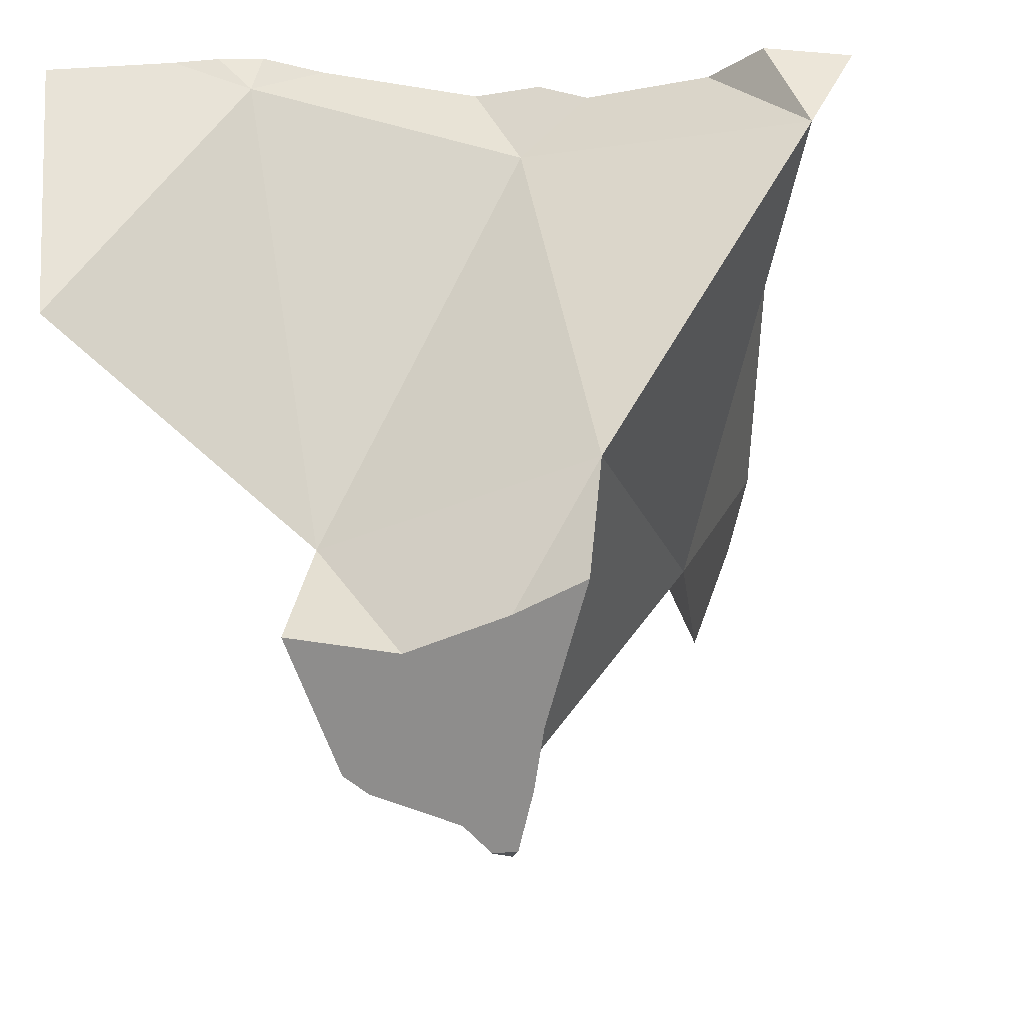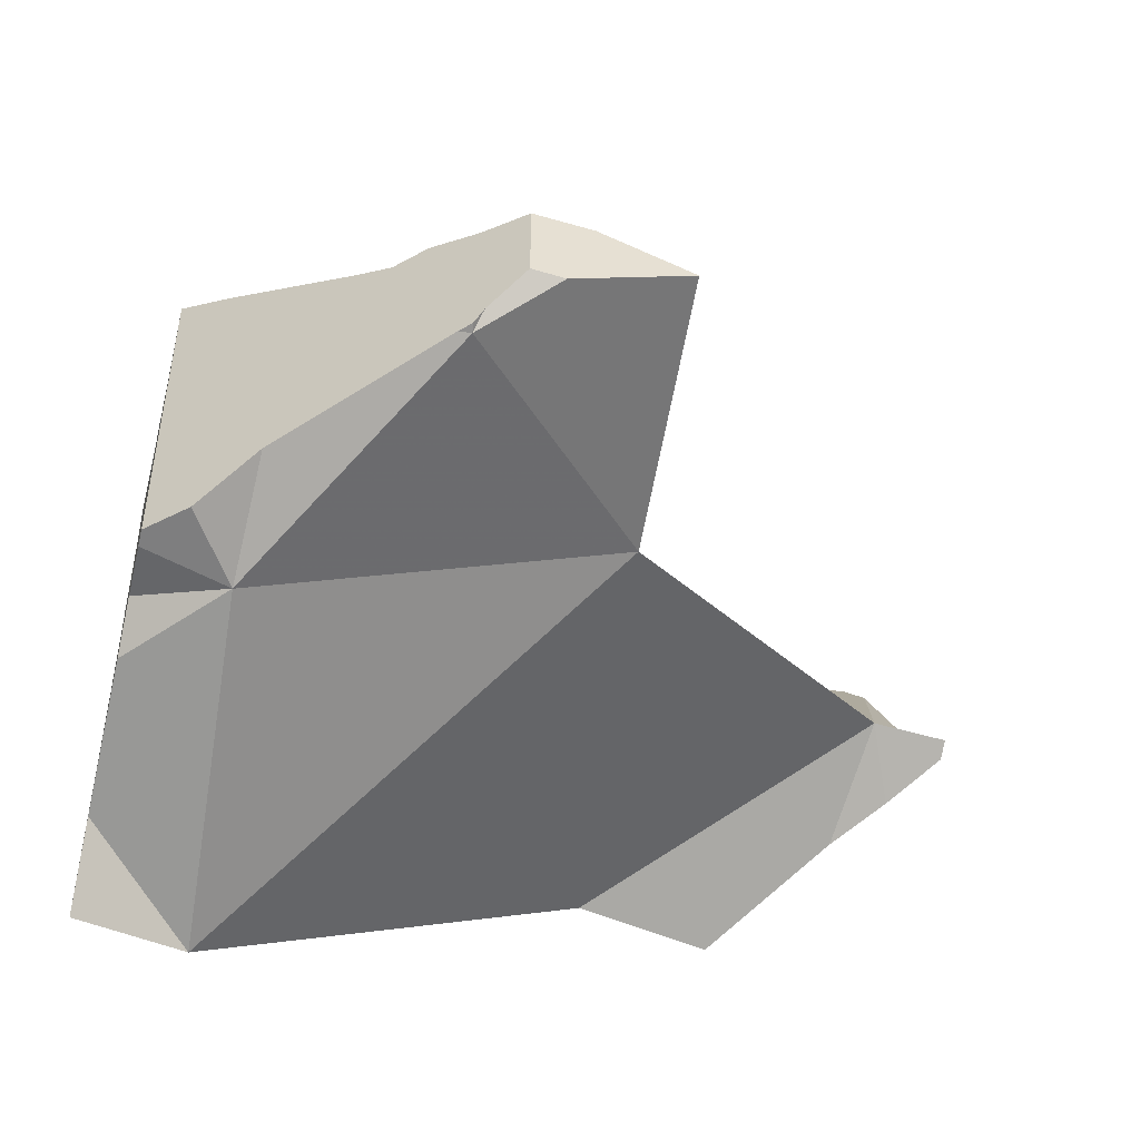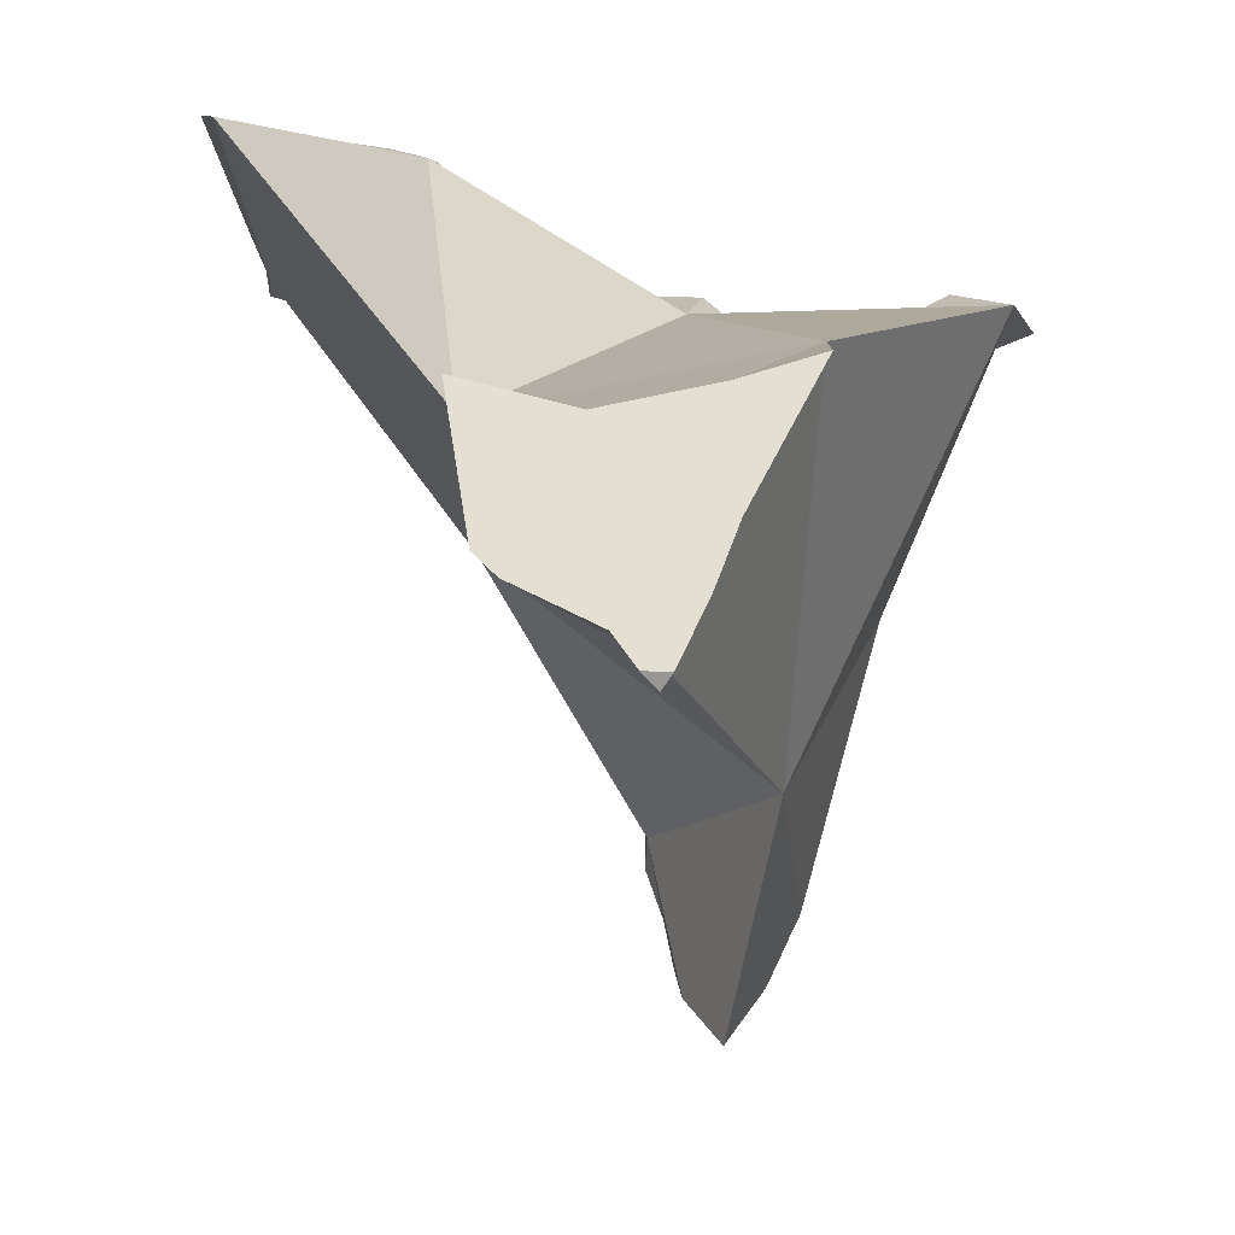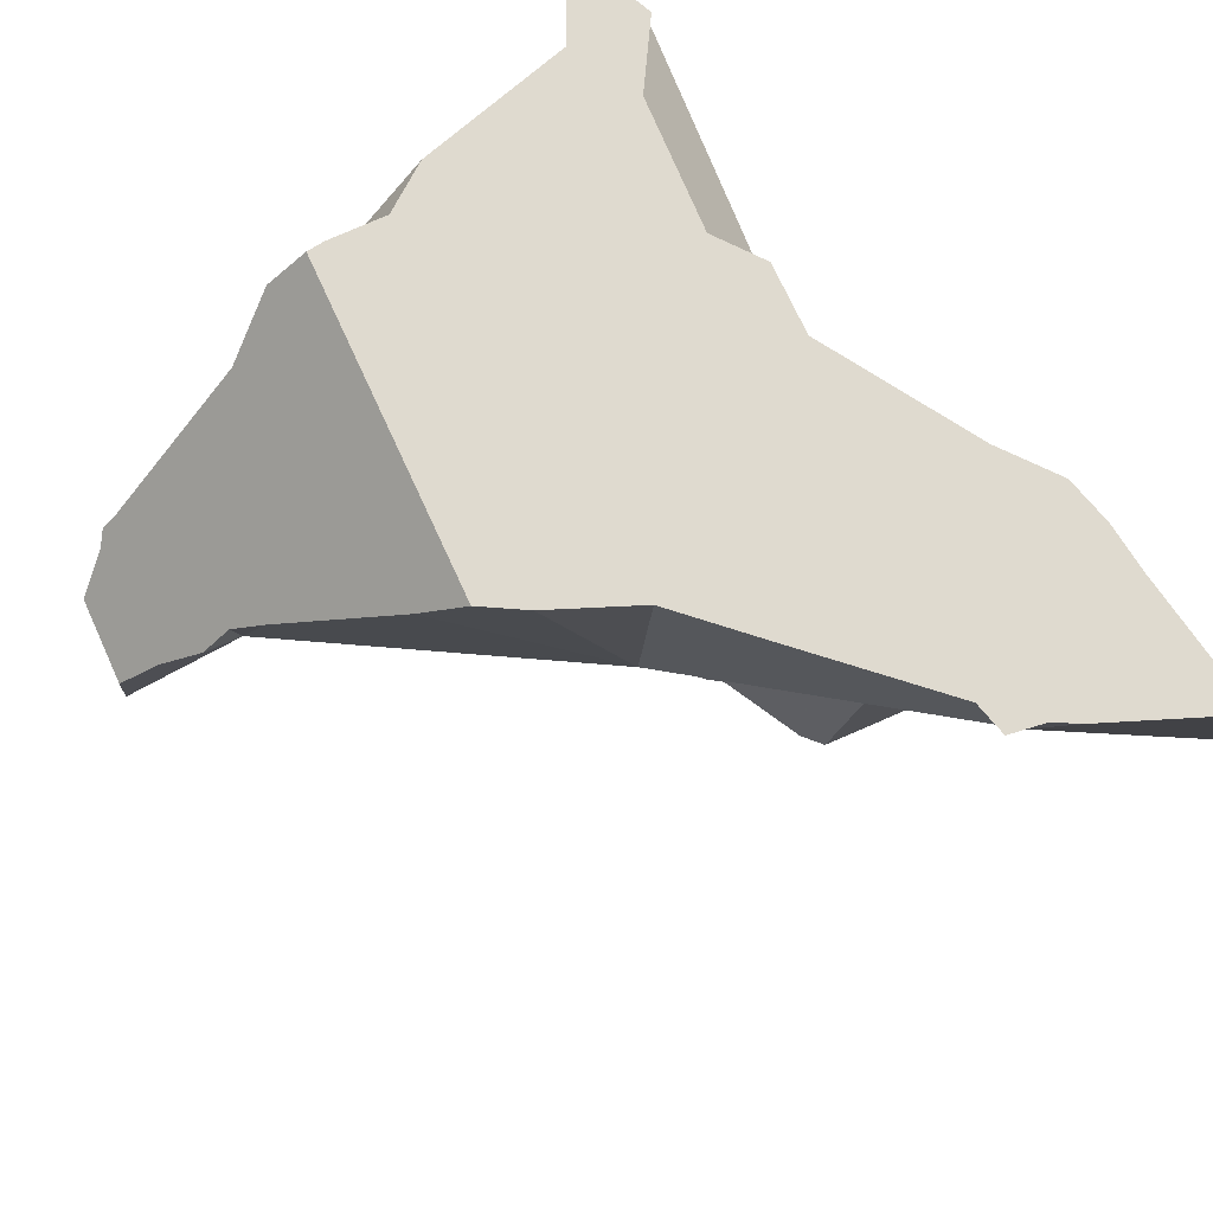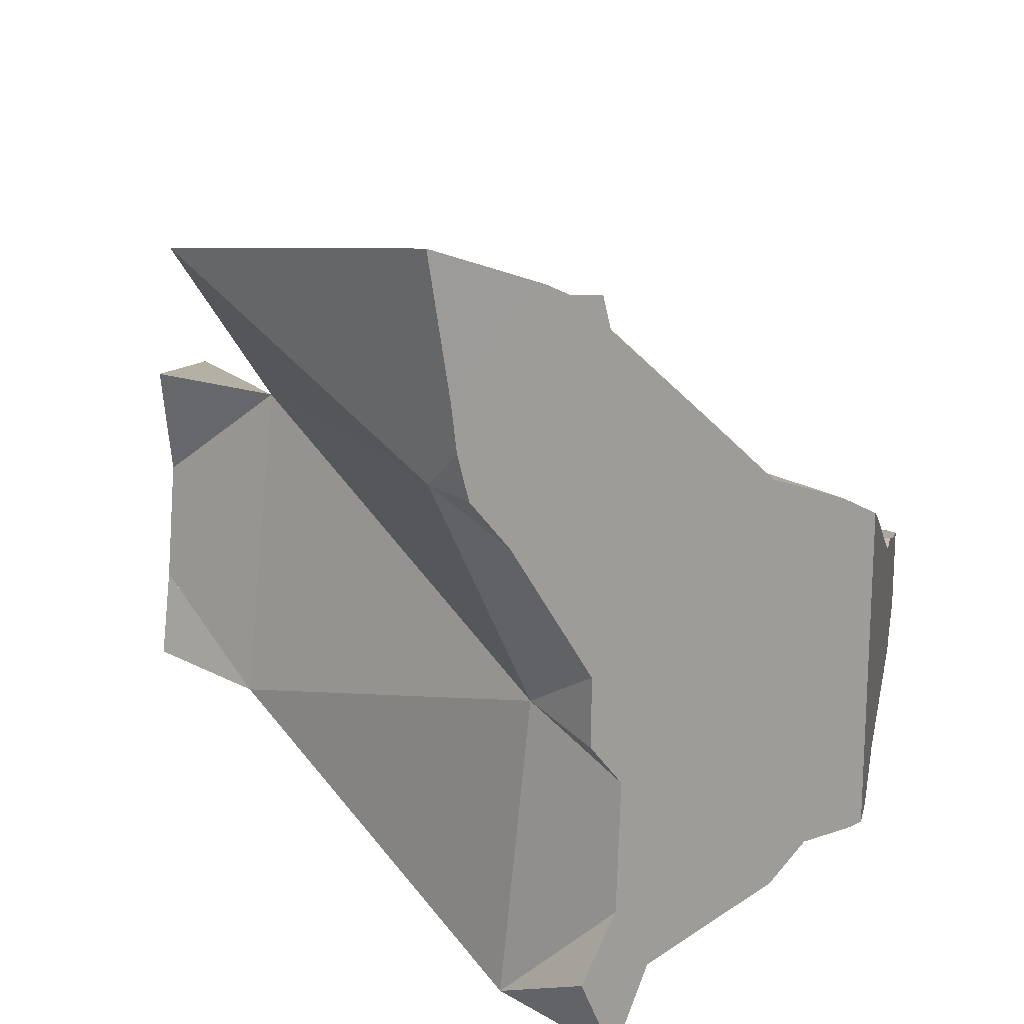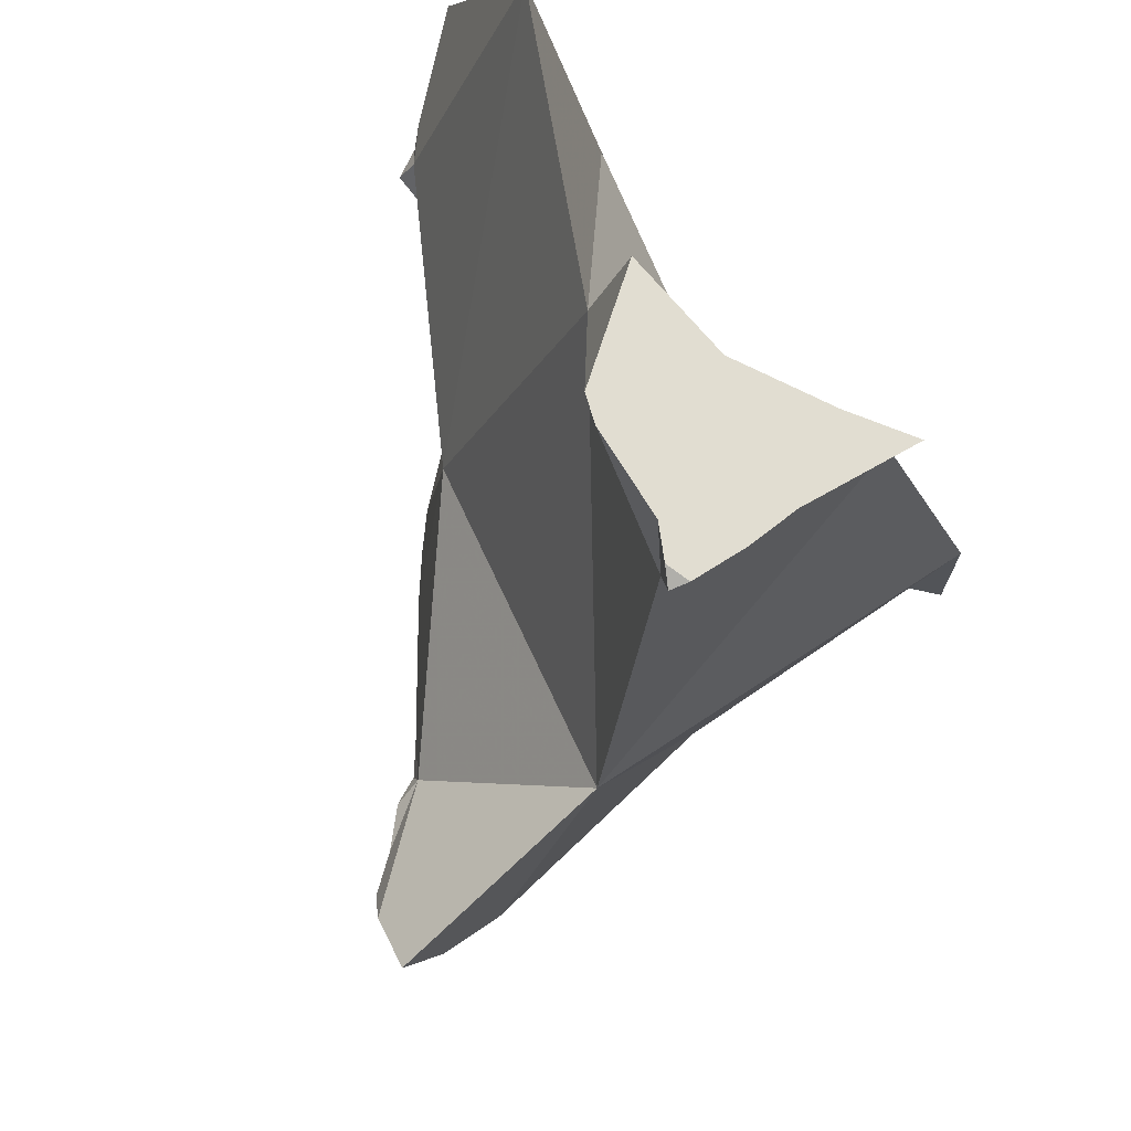
<metadata>
{"format":"obj","ext":"obj","renderer":"f3d","projection":"perspective","resolution":1024,"background":"white","views":[{"elev":-23.0,"azim":105.8,"up":"+Y"},{"elev":-50.4,"azim":-103.5,"up":"+Z"},{"elev":-68.3,"azim":88.8,"up":"+Y"},{"elev":70.8,"azim":-24.4,"up":"+Y"},{"elev":18.7,"azim":146.9,"up":"+Z"},{"elev":-78.0,"azim":54.0,"up":"+Y"}]}
</metadata>
<code>
v -0.1556 -0.09045 0.1564
v -0.1556 -0.07583 0.1624
v -0.1556 -0.07181 0.1491
v -0.1556 -0.06667 0.1498
v -0.1556 -0.06667 0.1635
v -0.1506 -0.06167 0.1457
v -0.1496 -0.06067 0.1653
v -0.1492 -0.06035 0.1437
v -0.1485 -0.05961 0.1659
v -0.1481 -0.05925 0.1437
v -0.1479 -0.06058 0.1433
v -0.1475 -0.05862 0.1437
v -0.1435 -0.05457 0.1684
v -0.1397 -0.05084 0.1422
v -0.1391 -0.05018 0.1684
v -0.1376 -0.05535 0.1682
v -0.1361 -0.04718 0.1704
v -0.1347 -0.0458 0.1713
v -0.1317 -0.04276 0.1407
v -0.1259 -0.03698 0.1628
v -0.1252 -0.03631 0.1395
v -0.1175 -0.02859 0.184
v -0.1171 -0.02824 0.1341
v -0.1161 -0.02719 0.1849
v -0.113 -0.02413 0.1869
v -0.1123 -0.02343 0.1346
v -0.1119 -0.09288 0.1491
v -0.1111 -0.02222 0.1347
v -0.1111 -0.02222 0.1618
v -0.1111 -0.02222 0.1849
v -0.1111 -0.02222 0.1881
v -0.1084 -0.02222 0.1343
v -0.1079 -0.02222 0.1899
v -0.107 -0.02222 0.1343
v -0.1068 -0.03594 0.1308
v -0.1043 -0.02222 0.1919
v -0.09922 -0.02222 0.1342
v -0.09224 -0.02222 0.1286
v -0.09158 -0.04965 0.1959
v -0.09033 -0.02222 0.1974
v -0.08357 -0.02222 0.2036
v -0.07938 -0.02222 0.2074
v -0.07936 -0.02222 0.196
v -0.07701 -0.02222 0.1506
v -0.07573 -0.02222 0.1956
v -0.07375 -0.02222 0.1229
v -0.07259 -0.02222 0.1838
v -0.07213 -0.02222 0.214
v -0.07026 -0.1433 0.1693
v -0.06944 -0.1556 0.1691
v -0.06815 -0.02222 0.1212
v -0.06667 -0.1556 0.1675
v -0.06667 -0.1556 0.17
v -0.06667 -0.1556 0.1717
v -0.06379 -0.1527 0.1746
v -0.06291 -0.1518 0.1755
v -0.06267 -0.02222 0.1537
v -0.06259 -0.02222 0.1516
v -0.0619 -0.02222 0.1071
v -0.06189 -0.02222 0.1321
v -0.06178 -0.1507 0.1716
v -0.06146 -0.1503 0.1797
v -0.05961 -0.02222 0.2253
v -0.05926 -0.1481 0.1628
v -0.0582 -0.02222 0.2306
v -0.05809 -0.147 0.1894
v -0.05695 -0.02222 0.1609
v -0.05695 -0.02222 0.1723
v -0.05587 -0.02222 0.174
v -0.05564 -0.02222 0.1212
v -0.05561 -0.03669 0.1638
v -0.05551 -0.1444 0.1931
v -0.05443 -0.02665 0.23
v -0.05421 -0.1431 0.1691
v -0.05353 -0.1424 0.1696
v -0.0526 -0.02222 0.2313
v -0.05211 -0.03996 0.1131
v -0.05168 -0.1406 0.159
v -0.0497 -0.1079 0.1965
v -0.04844 -0.02222 0.2334
v -0.04644 -0.02222 0.2012
v -0.0457 -0.02222 0.2344
v -0.04251 -0.02222 0.1953
v -0.04137 -0.1303 0.1789
v -0.04035 -0.1013 0.1466
v -0.03925 -0.02222 0.1993
v -0.03841 -0.1273 0.1623
v -0.03826 -0.1271 0.196
v -0.03808 -0.127 0.1604
v -0.03799 -0.1269 0.1975
v -0.03563 -0.02222 0.2037
v -0.03539 -0.1243 0.1478
v -0.03497 -0.1239 0.148
v -0.03482 -0.1237 0.1474
v -0.03426 -0.02222 0.2088
v -0.03367 -0.02222 0.2111
v -0.03328 -0.02949 0.2047
v -0.03269 -0.02222 0.2188
v -0.03262 -0.02222 0.2193
v -0.02895 -0.02209 0.2409
v -0.01688 -0.0762 0.2322
f 39 41 40
f 40 43 39
f 39 42 41
f 39 73 42
f 43 45 39
f 39 45 97
f 101 73 39
f 79 39 97
f 79 101 39
f 41 43 40
f 42 91 41
f 41 81 43
f 41 91 81
f 42 73 48
f 95 42 48
f 95 91 42
f 43 81 45
f 45 81 97
f 48 73 63
f 99 48 63
f 95 48 96
f 98 96 48
f 99 98 48
f 73 65 63
f 65 76 63
f 76 99 63
f 73 76 65
f 73 80 76
f 82 80 73
f 73 100 82
f 101 100 73
f 80 99 76
f 97 101 79
f 80 82 99
f 97 81 91
f 82 100 99
f 95 97 91
f 96 97 95
f 98 97 96
f 97 98 101
f 98 99 101
f 99 100 101
f 1 2 5
f 2 1 16
f 3 1 4
f 3 11 1
f 1 5 4
f 1 11 27
f 1 27 16
f 5 2 16
f 11 3 4
f 6 4 5
f 11 4 6
f 6 5 7
f 7 5 16
f 8 6 7
f 11 6 8
f 9 8 7
f 9 7 16
f 9 10 8
f 11 8 10
f 12 10 9
f 12 9 14
f 13 15 9
f 13 9 16
f 9 20 14
f 15 20 9
f 11 10 12
f 14 11 12
f 35 11 14
f 27 11 35
f 15 13 16
f 20 19 14
f 35 14 19
f 17 15 16
f 20 15 17
f 18 17 16
f 16 39 18
f 16 27 39
f 20 17 18
f 30 20 18
f 30 18 22
f 18 39 22
f 21 19 20
f 35 19 21
f 26 21 20
f 29 26 20
f 20 30 29
f 26 23 21
f 23 35 21
f 30 22 24
f 22 36 24
f 39 36 22
f 23 26 35
f 30 24 25
f 24 36 25
f 25 31 30
f 25 33 31
f 25 36 33
f 29 28 26
f 26 28 35
f 35 77 27
f 79 39 27
f 79 27 49
f 27 85 49
f 85 27 77
f 44 28 29
f 28 34 32
f 28 32 35
f 44 34 28
f 29 30 47
f 29 47 44
f 30 31 33
f 33 47 30
f 32 34 35
f 33 36 47
f 34 37 35
f 34 44 37
f 37 38 35
f 46 35 38
f 51 35 46
f 77 35 51
f 39 40 36
f 40 43 36
f 43 47 36
f 38 37 46
f 37 44 46
f 43 40 39
f 45 43 39
f 45 39 97
f 79 97 39
f 45 47 43
f 46 44 60
f 44 47 68
f 44 57 58
f 44 67 57
f 60 44 58
f 67 44 68
f 86 47 45
f 81 86 45
f 81 45 97
f 70 51 46
f 70 46 60
f 68 47 69
f 83 69 47
f 86 83 47
f 79 49 74
f 74 49 85
f 77 51 70
f 57 71 58
f 57 67 71
f 58 71 60
f 60 77 70
f 71 77 60
f 71 67 68
f 97 68 69
f 71 68 97
f 69 83 97
f 85 77 71
f 79 85 71
f 71 97 79
f 75 79 74
f 74 89 75
f 89 74 85
f 79 75 84
f 75 87 84
f 87 75 89
f 87 79 84
f 85 79 89
f 89 79 87
f 91 86 81
f 97 91 81
f 83 86 97
f 86 91 97
f 56 49 50
f 50 49 61
f 62 49 56
f 61 49 74
f 66 49 62
f 66 72 49
f 72 79 49
f 49 79 74
f 50 53 54
f 53 50 61
f 54 55 50
f 55 56 50
f 53 55 54
f 61 55 53
f 56 55 75
f 75 55 61
f 62 56 75
f 74 75 61
f 62 72 66
f 88 72 62
f 62 75 88
f 72 90 79
f 88 90 72
f 74 79 75
f 75 79 84
f 88 75 84
f 79 88 84
f 79 90 88
f 59 51 70
f 59 77 51
f 51 77 70
f 70 77 59
f 50 61 49
f 50 49 64
f 49 61 74
f 49 78 64
f 49 74 85
f 92 78 49
f 85 92 49
f 50 52 53
f 64 52 50
f 50 53 61
f 52 61 53
f 64 61 52
f 74 61 64
f 78 74 64
f 89 74 78
f 74 89 85
f 92 89 78
f 89 93 85
f 85 94 92
f 93 94 85
f 93 89 92
f 92 94 93

</code>
